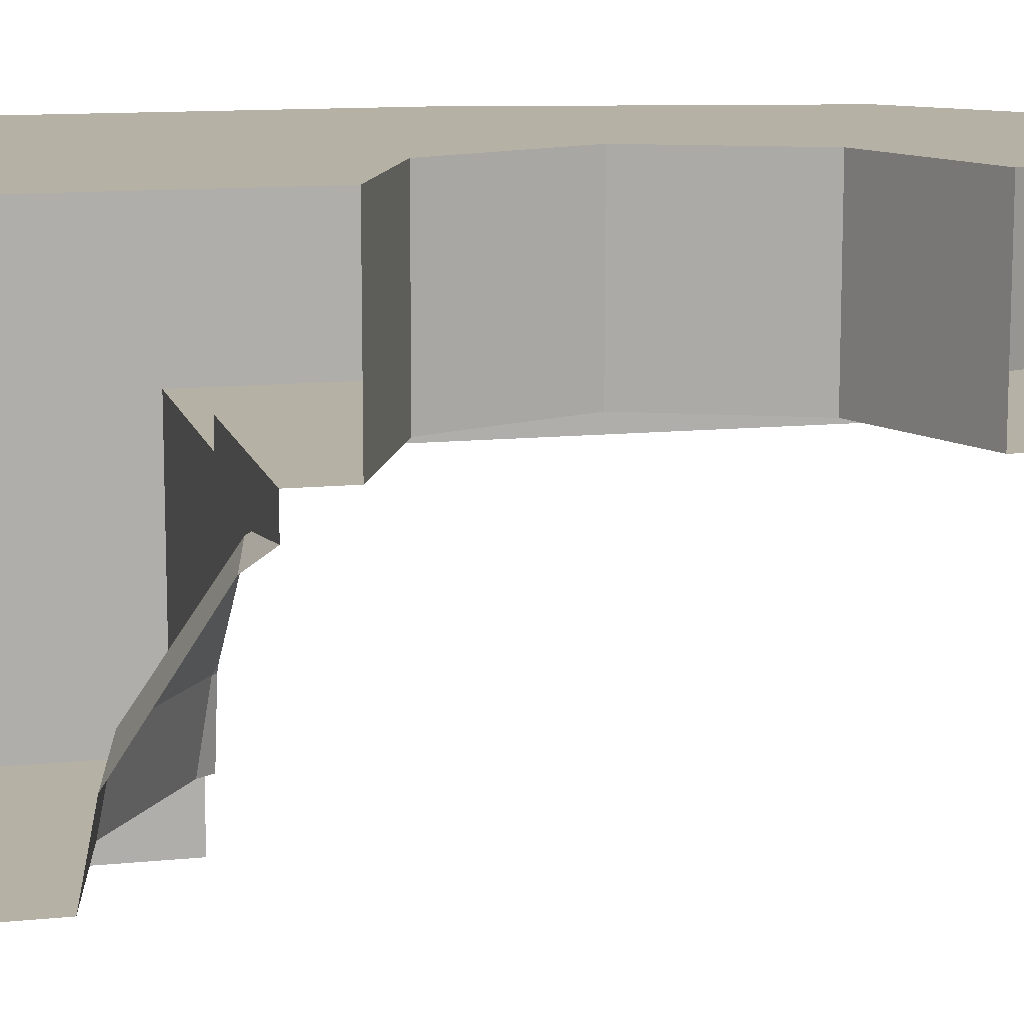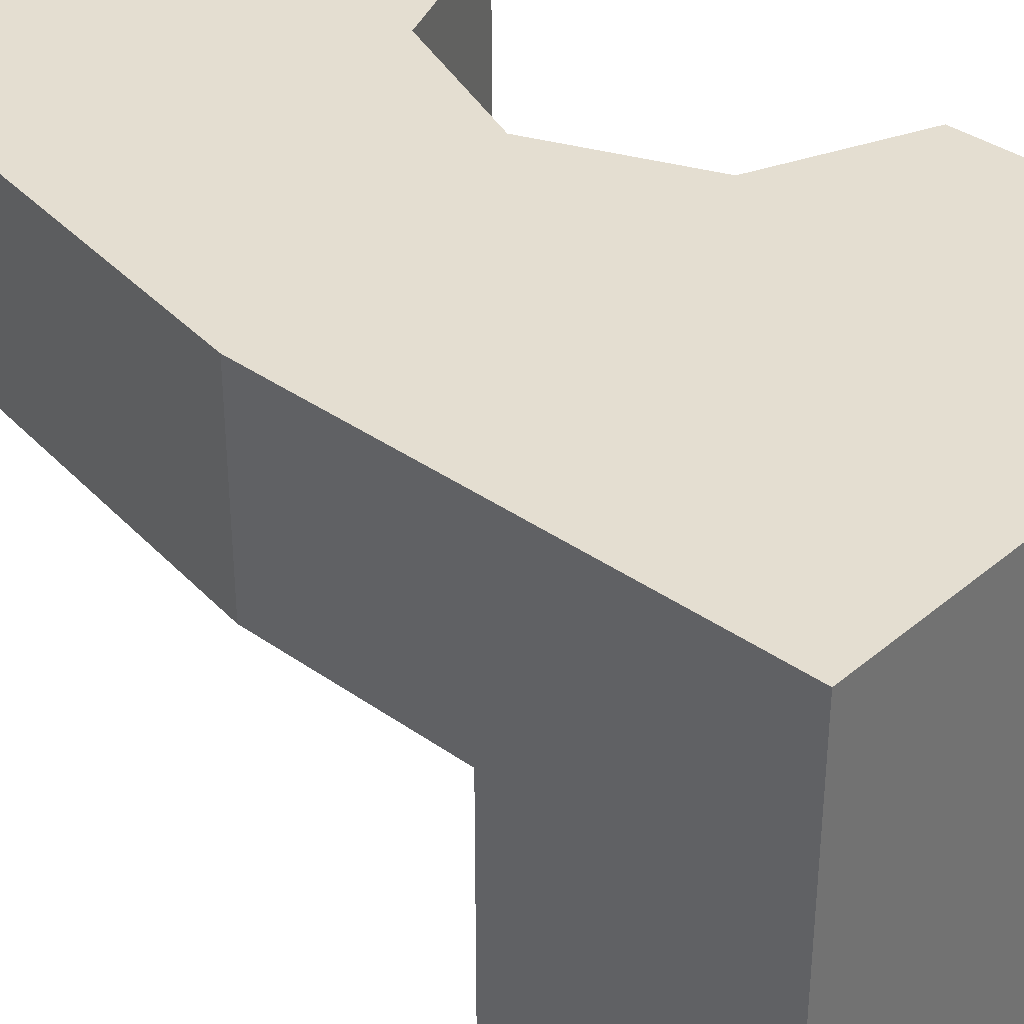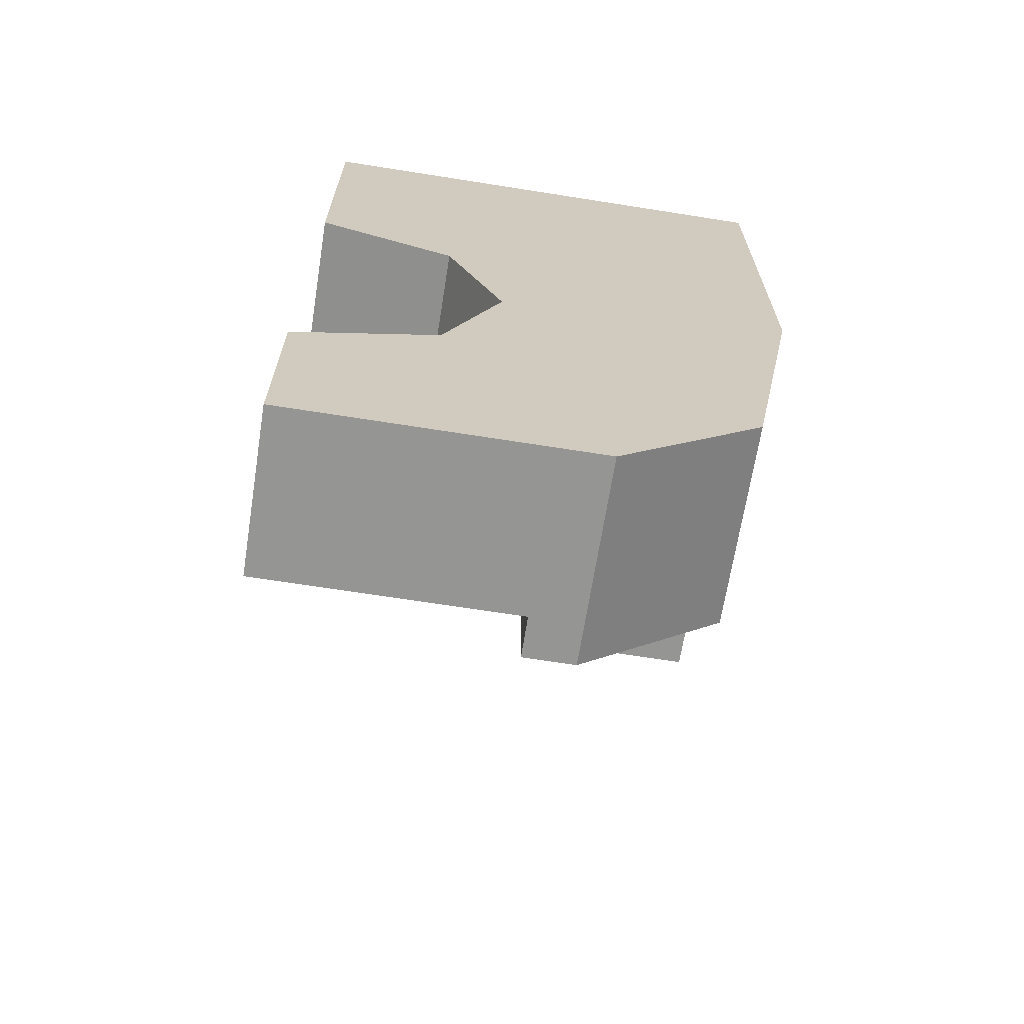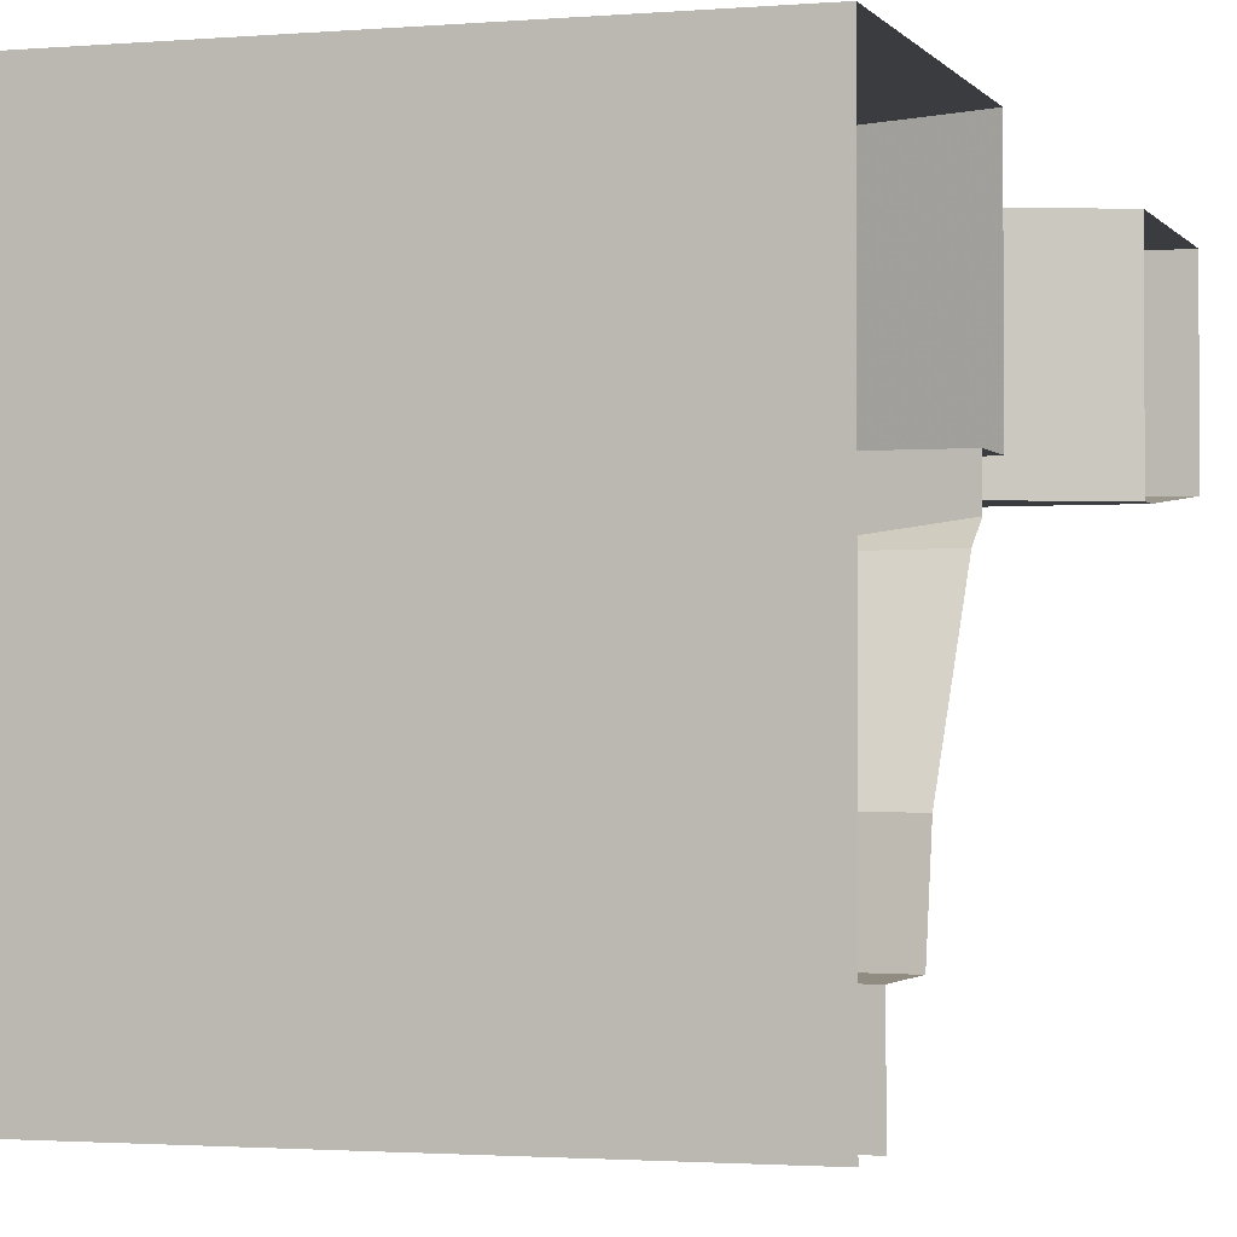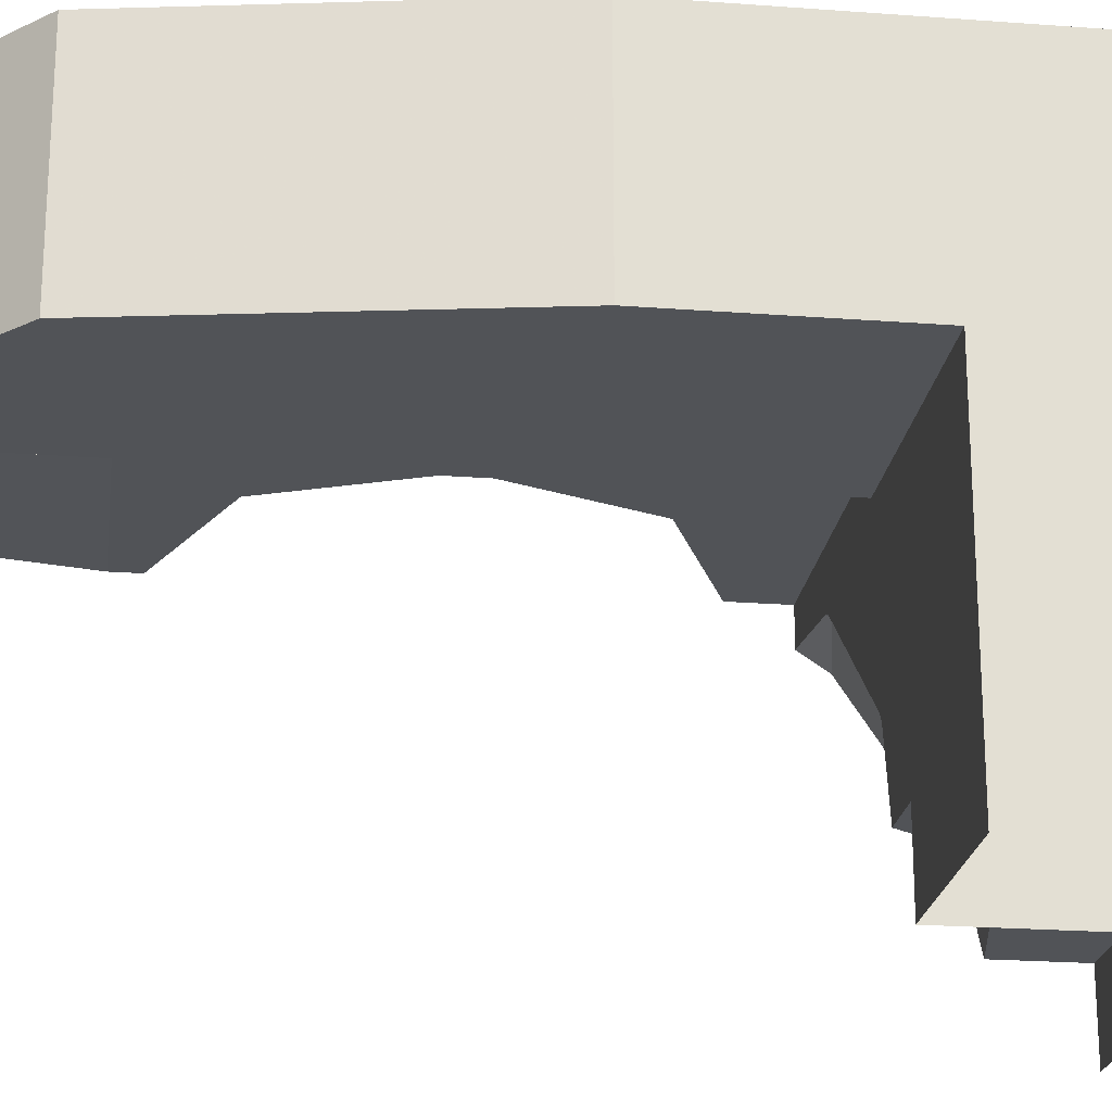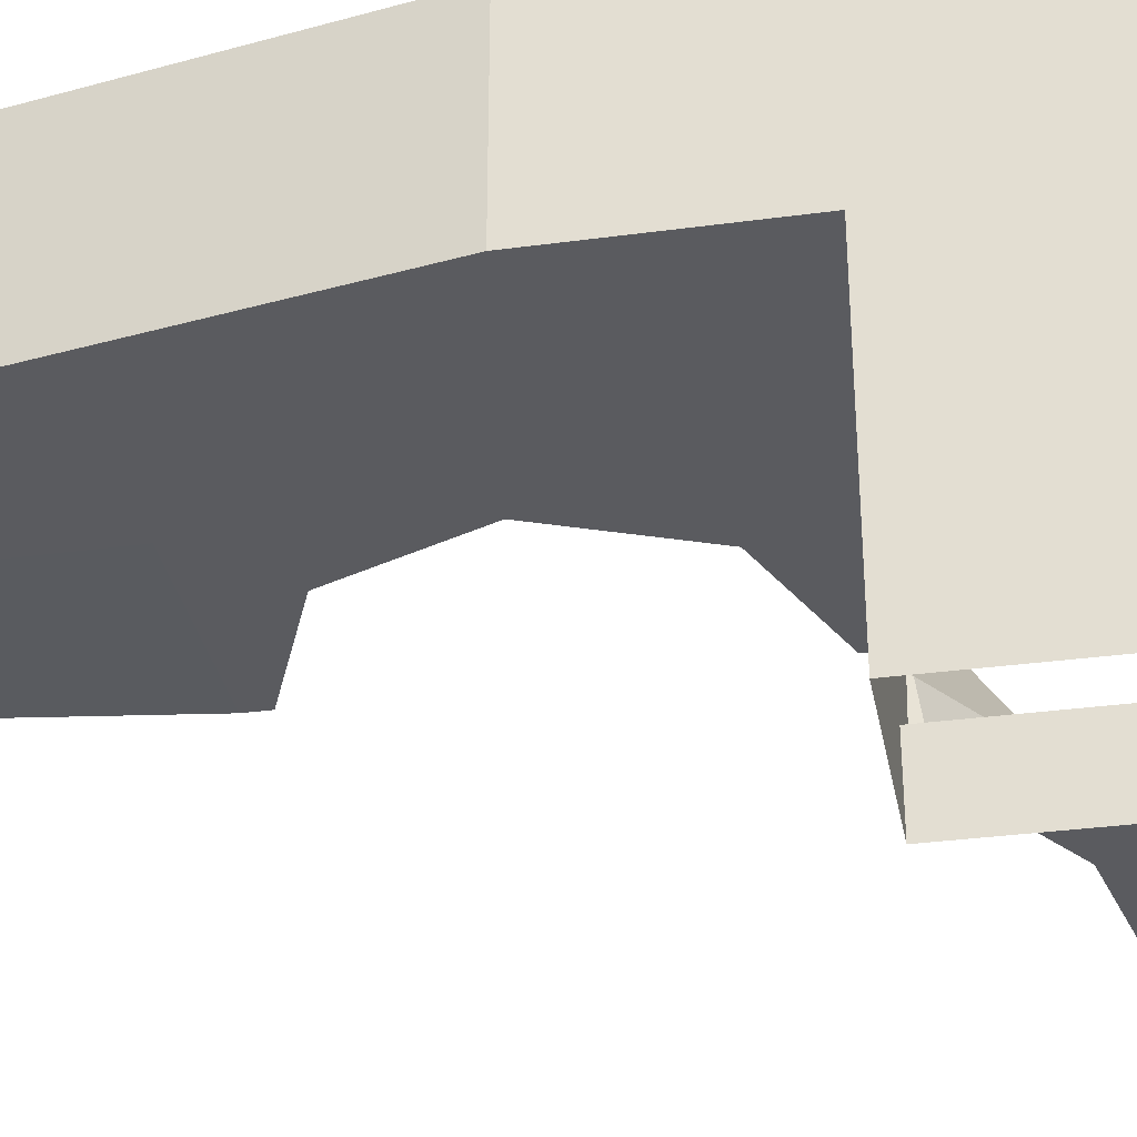
<metadata>
{"format":"obj","ext":"obj","renderer":"f3d","projection":"perspective","resolution":1024,"background":"white","views":[{"elev":11.9,"azim":76.3,"up":"+Y"},{"elev":36.4,"azim":-47.4,"up":"+Y"},{"elev":-67.3,"azim":171.0,"up":"+Z"},{"elev":-1.8,"azim":17.6,"up":"+Y"},{"elev":-22.2,"azim":-97.5,"up":"+Y"},{"elev":-33.1,"azim":-79.5,"up":"+Y"}]}
</metadata>
<code>
v -0.2 0.5 -0.3
v -0.1414 0.5 -0.3586
v 0 0.5 -0.3
v -0.2 0.5 -0.3
v -0.2 0.5 -0.5
v -0.1414 0.5 -0.3586
v -0.2 0.5 -0.7
v -0.1414 0.5 -0.6414
v -0.2 0.5 -0.5
v -0.2 0.5 -0.7
v 0 0.5 -0.7
v -0.1414 0.5 -0.6414
v -0.3 0.5 -0.45
v -0.5 0.5 -0.45
v -0.4414 0.5 -0.7682
v -0.3 0.5 -0.45
v -0.4414 0.5 -0.7682
v -0.3 0.5 -0.9
v -0.1414 0.325 -0.3586
v 0 0.325 -0.3
v 0 0.5 -0.3
v -0.1414 0.5 -0.3586
v -0.2 0.325 -0.5
v -0.1414 0.325 -0.3586
v -0.1414 0.5 -0.3586
v -0.2 0.5 -0.5
v -0.1414 0.325 -0.6414
v -0.2 0.325 -0.5
v -0.2 0.5 -0.5
v -0.1414 0.5 -0.6414
v 0 0.325 -0.7
v -0.1414 0.325 -0.6414
v -0.1414 0.5 -0.6414
v 0 0.5 -0.7
v -0.4414 0.3 -0.7682
v -0.5 0.3 -0.45
v -0.5 0.5 -0.45
v -0.4414 0.5 -0.7682
v -0.3 0.3 -0.9
v -0.4414 0.3 -0.7682
v -0.4414 0.5 -0.7682
v -0.3 0.5 -0.9
v -0.2 0.325 -0.3
v -0.1414 0.325 -0.3586
v 0 0.325 -0.3
v -0.2 0.325 -0.3
v -0.2 0.325 -0.5
v -0.1414 0.325 -0.3586
v -0.2 0.325 -0.7
v -0.1414 0.325 -0.6414
v -0.2 0.325 -0.5
v -0.2 0.325 -0.7
v 0 0.325 -0.7
v -0.1414 0.325 -0.6414
v -0.3 0.3 -0.45
v -0.5 0.3 -0.45
v -0.4414 0.3 -0.7682
v -0.3 0.3 -0.45
v -0.4414 0.3 -0.7682
v -0.3 0.3 -0.9
v 0 0.5 -0.7
v 0 0.5 -0.9
v -0.3 0.5 -0.9
v -0.2 0.5 -0.7
v -0.2 0.5 -0.7
v -0.3 0.5 -0.9
v -0.3 0.5 -0.45
v -0.2 0.5 -0.3
v -0.2 0.5 -0.3
v -0.3 0.5 -0.45
v -0.5 0.5 -0.45
v -0.5 0.5 0
v -0.2 0.5 -0.3
v -0.5 0.5 0
v 0 0.5 0
v 0 0.5 -0.3
v -0.25 0.3 -0.9
v -0.3 0.3 -0.9
v -0.3 0.5 -0.9
v -0.25 0.34 -0.9
v -0.25 0.34 -0.9
v -0.3 0.5 -0.9
v 0 0.5 -0.9
v 0 0.34 -0.9
v 0 0.5 0
v -0.5 0.5 0
v -0.5 0 0
v 0 0 0
v -0.5 0.3 -0.25
v -0.5 0.5 0
v -0.5 0.5 -0.45
v -0.5 0.3 -0.45
v -0.5 0 -0.25
v -0.5 0 0
v -0.5 0.5 0
v -0.5 0.3 -0.25
v 0 0.325 -0.725
v -0.25 0.325 -0.725
v -0.25 0.34 -0.9
v 0 0.34 -0.9
v -0.2 0.325 -0.7
v -0.25 0.325 -0.725
v 0 0.325 -0.725
v 0 0.325 -0.7
v 0 0.325 -0.3
v 0 0.325 -0.25
v -0.25 0.325 -0.25
v -0.2 0.325 -0.3
v -0.2 0.325 -0.3
v -0.25 0.325 -0.25
v -0.25 0.325 -0.725
v -0.2 0.325 -0.7
v -0.25 0.325 -0.725
v -0.25 0.3 -0.9
v -0.25 0.34 -0.9
v -0.25 0.325 -0.725
v -0.25 0.3 -0.25
v -0.25 0.3 -0.9
v -0.25 0.325 -0.25
v -0.25 0.3 -0.25
v -0.25 0.325 -0.725
v -0.3 0.3 -0.9
v -0.25 0.3 -0.9
v -0.25 0.3 -0.25
v -0.3 0.3 -0.45
v -0.3 0.3 -0.45
v -0.25 0.3 -0.25
v -0.5 0.3 -0.25
v -0.5 0.3 -0.45
v 0 0.325 -0.25
v 0 0.2916 -0.25
v -0.25 0.325 -0.25
v -0.25 0.325 -0.25
v 0 0.2916 -0.25
v -0.1036 0.2778 -0.25
v -0.25 0.325 -0.25
v -0.1036 0.2778 -0.25
v -0.1112 0.275 -0.25
v -0.25 0.3 -0.25
v -0.25 0.3 -0.25
v -0.1112 0.275 -0.25
v -0.25 0.1573 -0.25
v -0.5 0.3 -0.25
v -0.5 0.3 -0.25
v -0.25 0.1573 -0.25
v -0.2567 0.1488 -0.25
v -0.274 0.075 -0.25
v -0.325 0.075 -0.25
v -0.5 0.3 -0.25
v -0.2567 0.1488 -0.25
v -0.5 0.3 -0.25
v -0.325 0.075 -0.25
v -0.325 0 -0.25
v -0.5 0 -0.25
v -0.1112 0.275 -0.25
v -0.1052 0.275 -0.246
v -0.25 0.1573 -0.25
v -0.25 0.1573 -0.25
v -0.1052 0.275 -0.246
v -0.1374 0.1488 -0.1681
v -0.254 0.1488 -0.246
v -0.325 0.075 -0.25
v -0.274 0.075 -0.25
v -0.2644 0.075 -0.2356
v -0.325 0.075 -0.05
v -0.2644 0.075 -0.2356
v -0.1431 0.075 -0.1545
v -0.325 0.075 -0.05
v -0.325 0.075 -0.05
v -0.1431 0.075 -0.1545
v 0 0.075 -0.1261
v -0.325 0.075 -0.05
v 0 0.075 -0.1261
v 0 0.075 -0.05
v -0.325 0.075 -0.05
v -0.325 0 -0.05
v -0.325 0 -0.25
v -0.325 0.075 -0.25
v -0.325 0 -0.05
v -0.325 0.075 -0.05
v 0 0.075 -0.05
v 0 0 -0.05
v 0 0.275 -0.2251
v 0 0.1488 -0.1408
v -0.1374 0.1488 -0.1681
v -0.1052 0.275 -0.246
v -0.1374 0.1488 -0.1681
v 0 0.1488 -0.1408
v 0 0.075 -0.1261
v -0.1431 0.075 -0.1545
v -0.1374 0.1488 -0.1681
v -0.1431 0.075 -0.1545
v -0.2644 0.075 -0.2356
v -0.254 0.1488 -0.246
v -0.254 0.1488 -0.246
v -0.2644 0.075 -0.2356
v -0.274 0.075 -0.25
v -0.2567 0.1488 -0.25
v 0 0.275 -0.2251
v -0.1052 0.275 -0.246
v -0.1036 0.2778 -0.25
v 0 0.2916 -0.25
v -0.1052 0.275 -0.246
v -0.1112 0.275 -0.25
v -0.1036 0.2778 -0.25
v -0.25 0.1573 -0.25
v -0.254 0.1488 -0.246
v -0.2567 0.1488 -0.25
g mesh7332936
f 1 3 2
f 4 6 5
f 7 9 8
f 10 12 11
g mesh7332938
f 13 15 14
f 16 18 17
g mesh7332940
f 19 21 20
f 21 19 22
f 23 25 24
f 25 23 26
f 27 29 28
f 29 27 30
f 31 33 32
f 33 31 34
g mesh7332942
f 35 36 37
f 37 38 35
f 39 40 41
f 41 42 39
g mesh7332944
f 43 44 45
f 46 47 48
f 49 50 51
f 52 53 54
g mesh7332946
f 55 56 57
f 58 59 60
f 61 62 63
f 63 64 61
f 65 66 67
f 67 68 65
f 69 70 71
f 71 72 69
f 73 74 75
f 75 76 73
f 77 78 79
f 79 80 77
f 81 82 83
f 83 84 81
f 85 86 87
f 87 88 85
f 89 90 91
f 91 92 89
f 93 94 95
f 95 96 93
f 97 98 99
f 99 100 97
f 101 102 103
f 103 104 101
f 105 106 107
f 107 108 105
f 109 110 111
f 111 112 109
f 113 114 115
f 116 117 118
f 119 120 121
f 122 123 124
f 124 125 122
f 126 127 128
f 128 129 126
f 130 131 132
f 133 134 135
f 136 137 138
f 138 139 136
f 140 141 142
f 142 143 140
f 144 145 146
f 147 148 149
f 149 150 147
f 151 152 153
f 153 154 151
f 155 156 157
f 158 159 160
f 160 161 158
f 162 163 164
f 164 165 162
f 166 167 168
f 169 170 171
f 172 173 174
f 175 176 177
f 177 178 175
f 179 180 181
f 181 182 179
f 183 184 185
f 185 186 183
f 187 188 189
f 189 190 187
f 191 192 193
f 193 194 191
f 195 196 197
f 197 198 195
f 199 200 201
f 201 202 199
f 203 204 205
f 206 207 208

</code>
